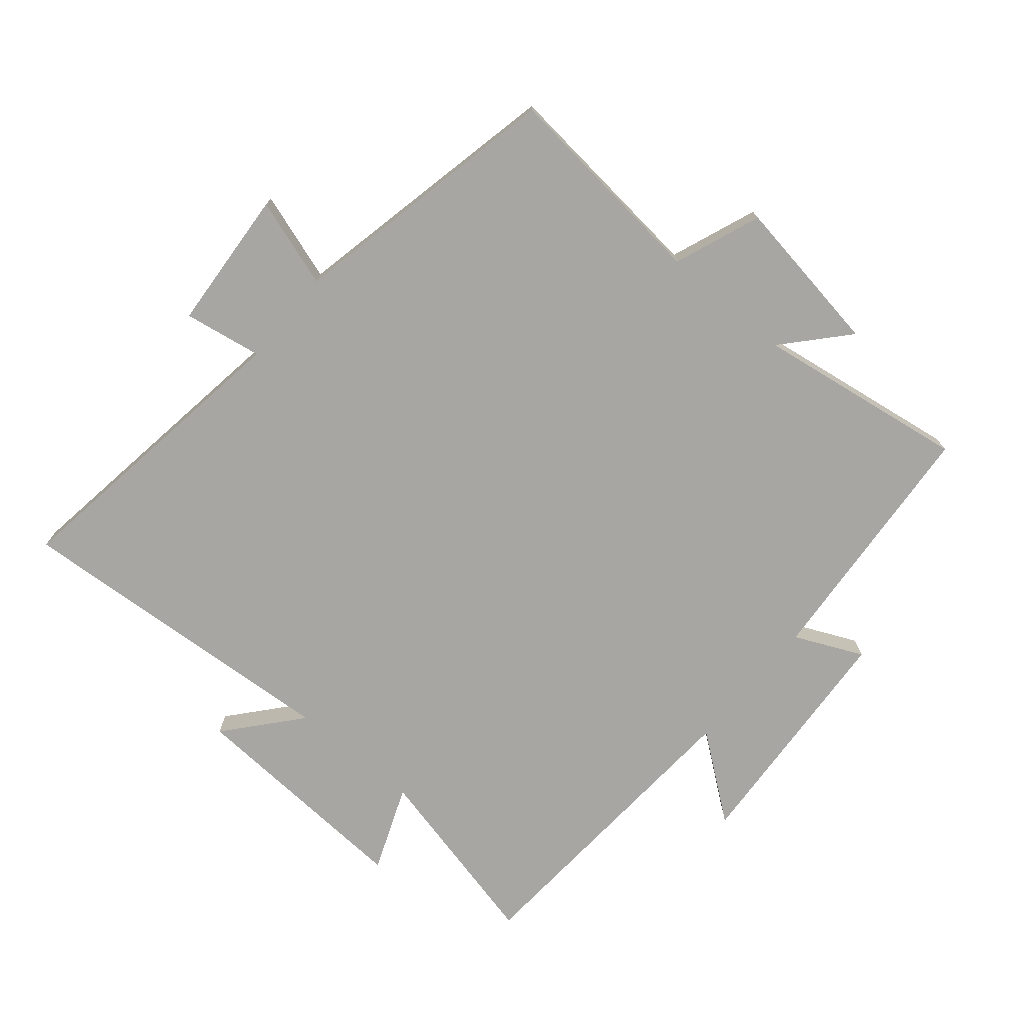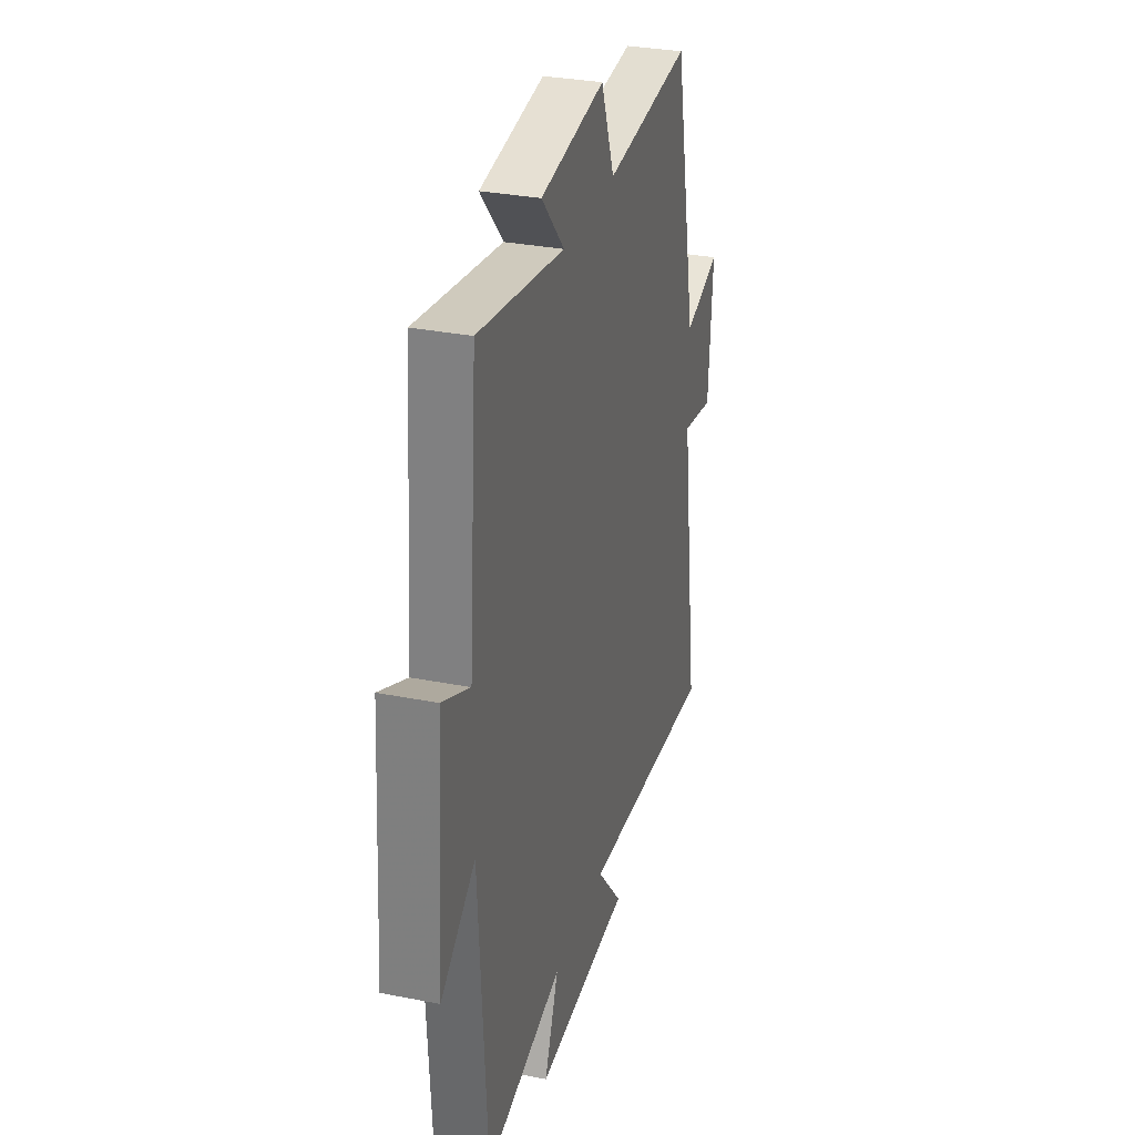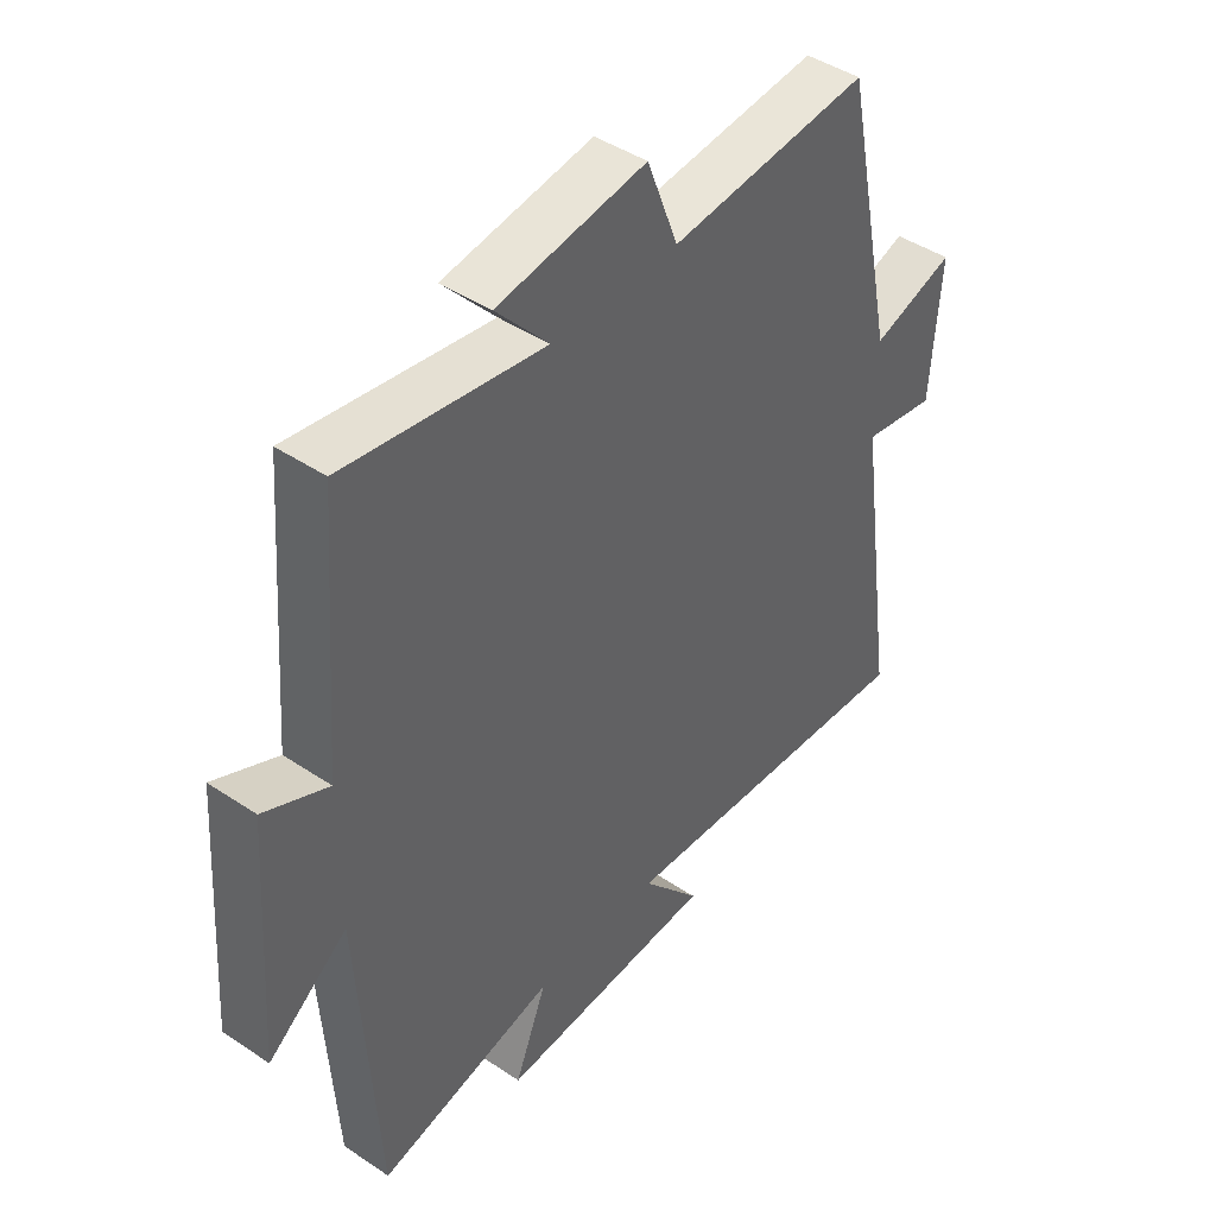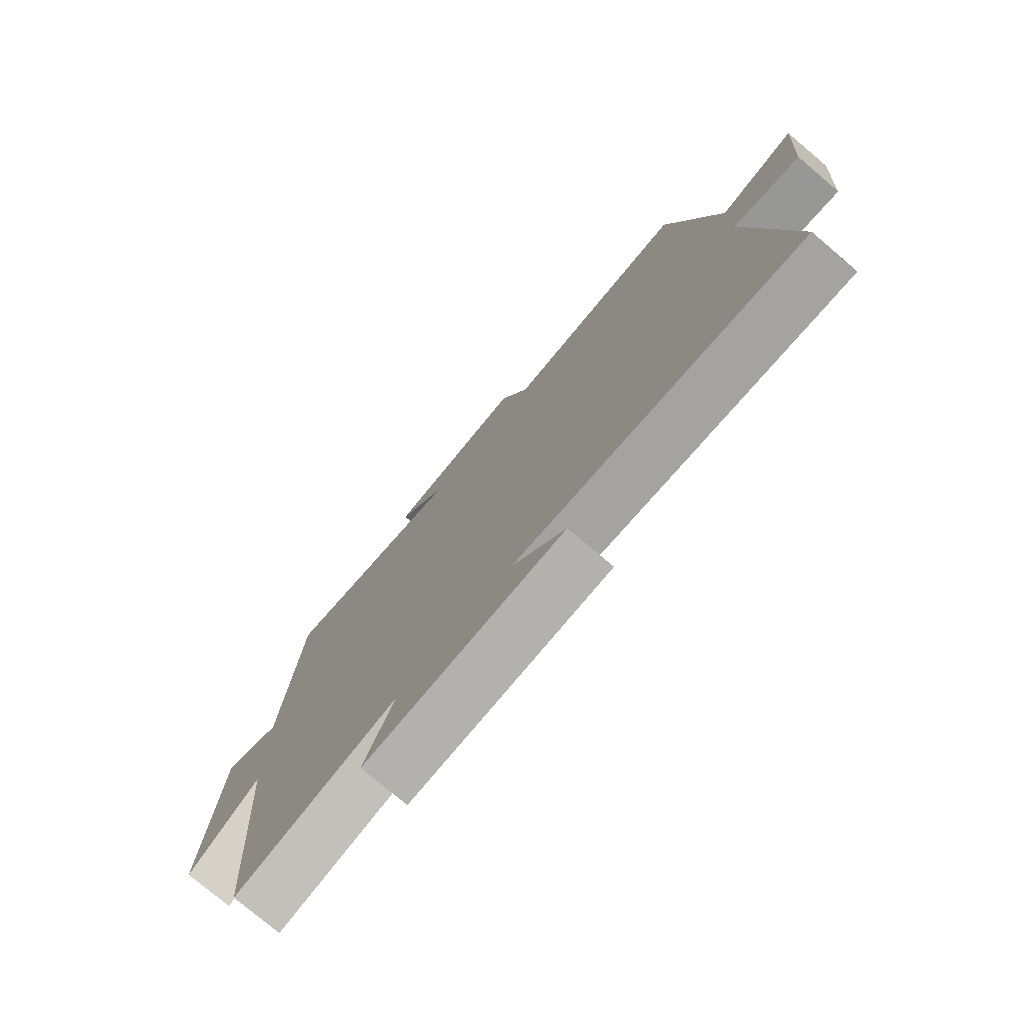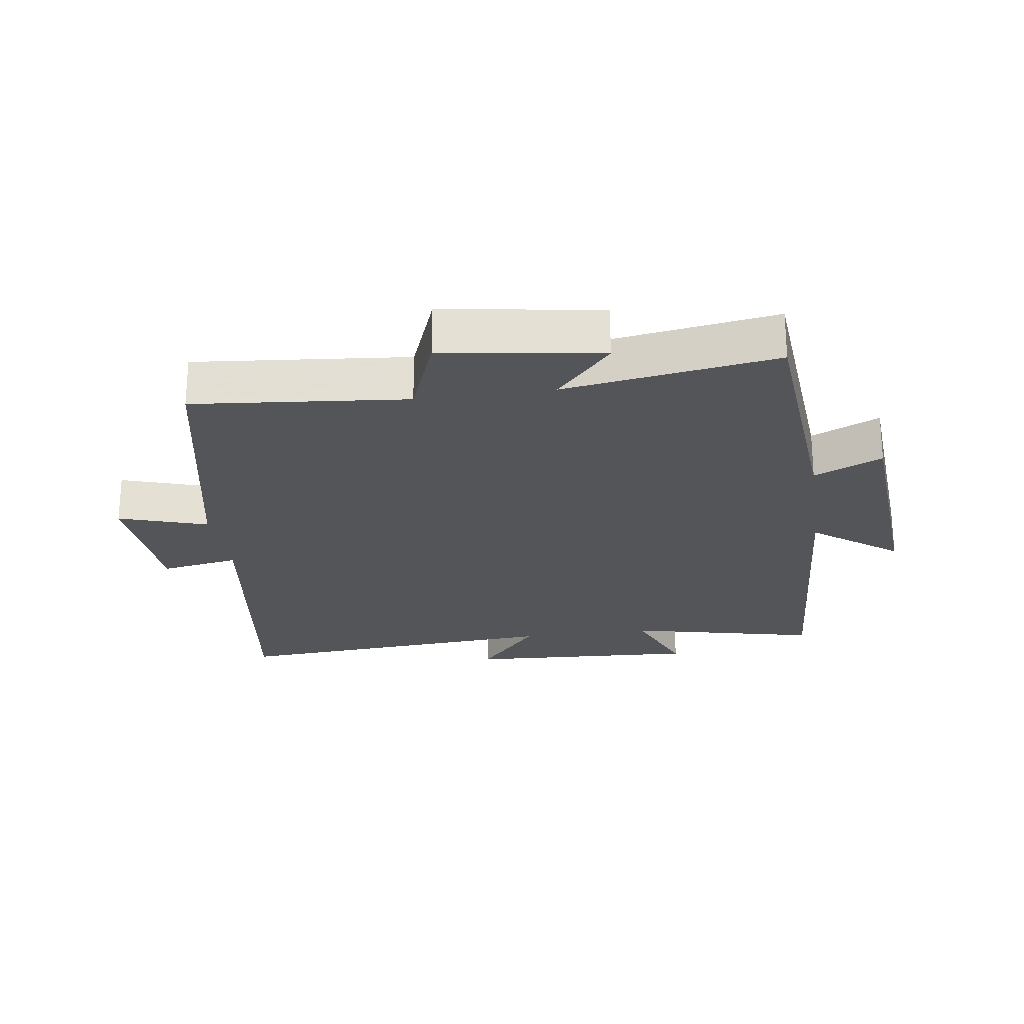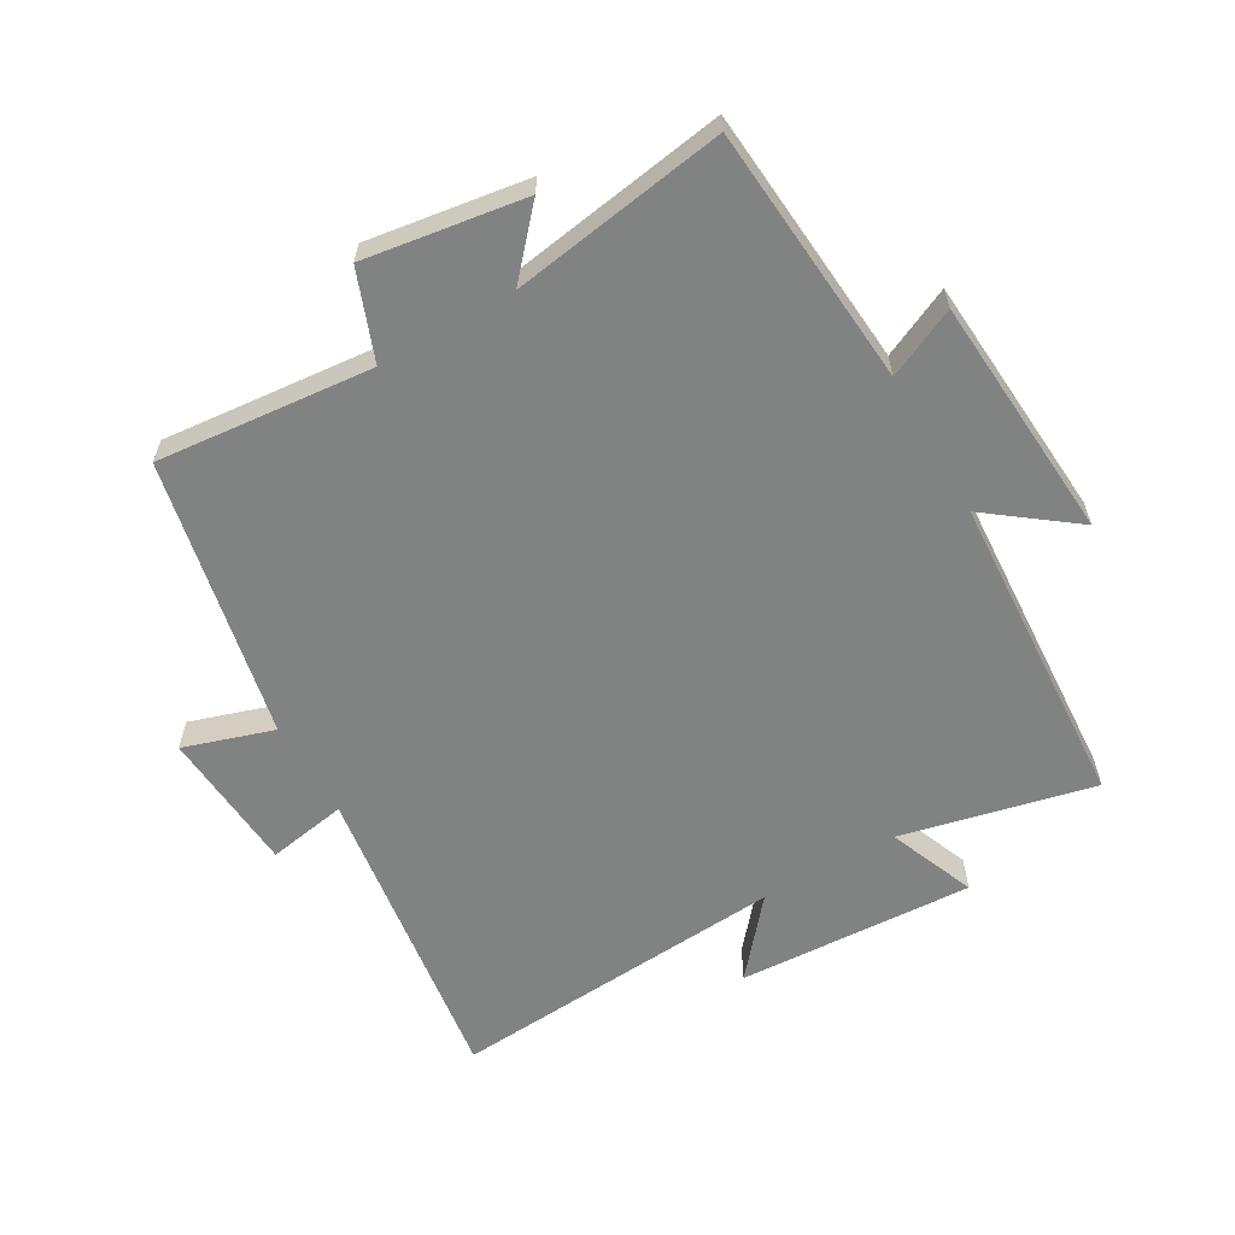
<metadata>
{"format":"obj","ext":"obj","renderer":"f3d","projection":"perspective","resolution":1024,"background":"white","views":[{"elev":-74.0,"azim":-40.1,"up":"+Y"},{"elev":31.1,"azim":105.7,"up":"+Z"},{"elev":44.0,"azim":128.2,"up":"+Z"},{"elev":-76.6,"azim":-130.3,"up":"+Z"},{"elev":-24.0,"azim":8.3,"up":"+Y"},{"elev":-60.6,"azim":30.1,"up":"+Y"}]}
</metadata>
<code>
v -0.41 0.07 0.533
v -0.076 0.07 0.5
v -0.024 0.07 0.636
v 0.224 0.07 0.598
v 0.136 0.07 0.5
v 0.468 0.07 0.551
v 0.5 0.07 0.149
v 0.607 0.07 0.198
v 0.633 0.07 -0.18
v 0.5 0.07 -0.079
v 0.469 0.07 -0.569
v 0.171 0.07 -0.5
v 0.225 0.07 -0.635
v -0.141 0.07 -0.615
v -0.043 0.07 -0.5
v -0.569 0.07 -0.537
v -0.5 0.07 -0.055
v -0.623 0.07 -0.076
v -0.639 0.07 0.146
v -0.5 0.07 0.101
v -0.41 0 0.533
v -0.076 0 0.5
v -0.024 0 0.636
v 0.224 0 0.598
v 0.136 0 0.5
v 0.468 0 0.551
v 0.5 0 0.149
v 0.607 0 0.198
v 0.633 0 -0.18
v 0.5 0 -0.079
v 0.469 0 -0.569
v 0.171 0 -0.5
v 0.225 0 -0.635
v -0.141 0 -0.615
v -0.043 0 -0.5
v -0.569 0 -0.537
v -0.5 0 -0.055
v -0.623 0 -0.076
v -0.639 0 0.146
v -0.5 0 0.101
f 17 18 19 20
f 17 20 1 2
f 15 16 17 2
f 12 13 14 15
f 12 15 2 3
f 10 11 12 3
f 7 8 9 10
f 5 6 7 10
f 5 10 3
f 3 4 5
f 40 39 38 37
f 22 21 40 37
f 22 37 36 35
f 35 34 33 32
f 23 22 35 32
f 23 32 31 30
f 30 29 28 27
f 30 27 26 25
f 23 30 25
f 25 24 23
f 1 21 22 2
f 2 22 23 3
f 3 23 24 4
f 4 24 25 5
f 5 25 26 6
f 6 26 27 7
f 7 27 28 8
f 8 28 29 9
f 9 29 30 10
f 10 30 31 11
f 11 31 32 12
f 12 32 33 13
f 13 33 34 14
f 14 34 35 15
f 15 35 36 16
f 16 36 37 17
f 17 37 38 18
f 18 38 39 19
f 19 39 40 20
f 20 40 21 1

</code>
